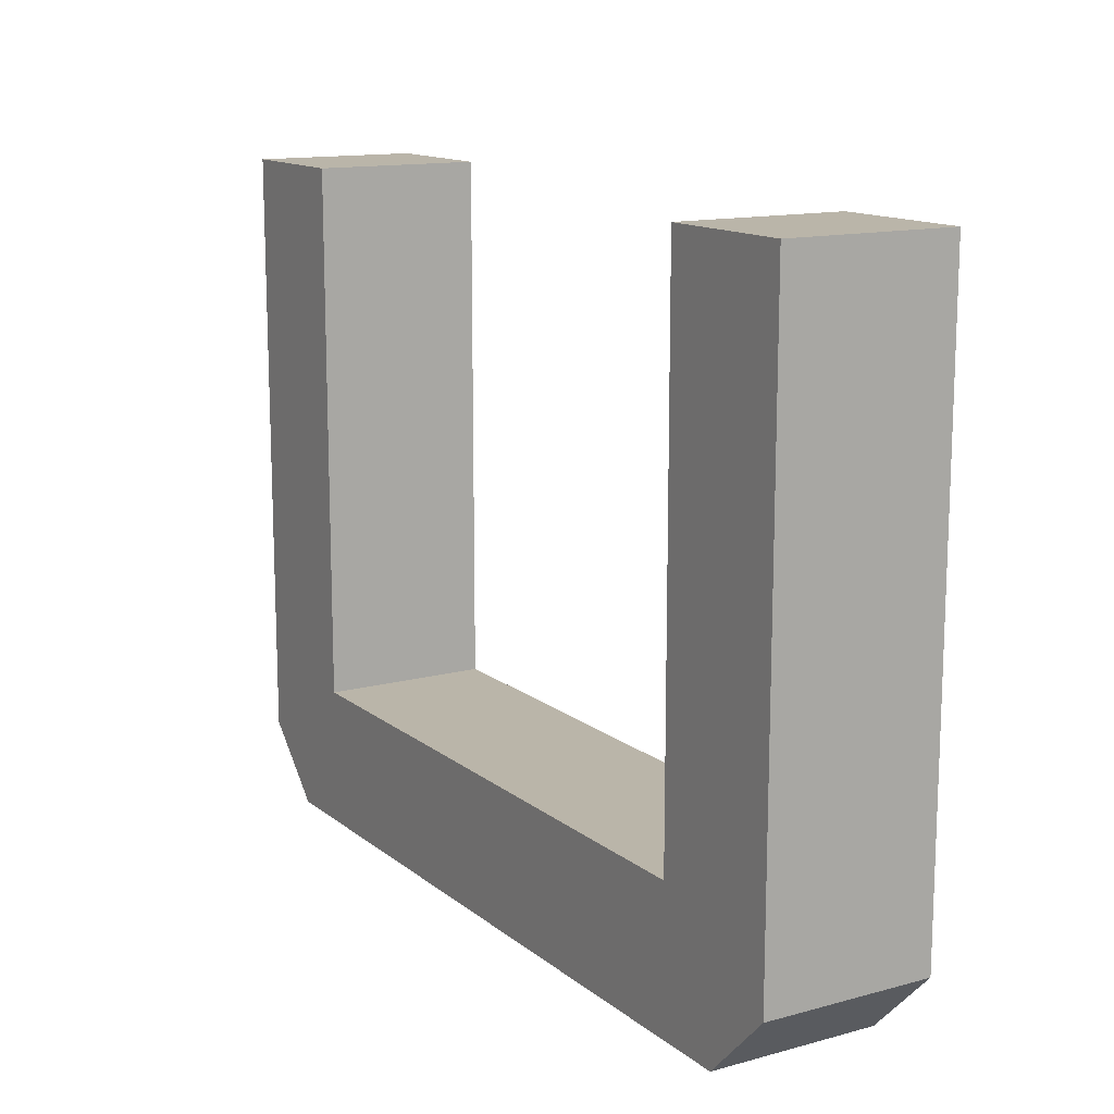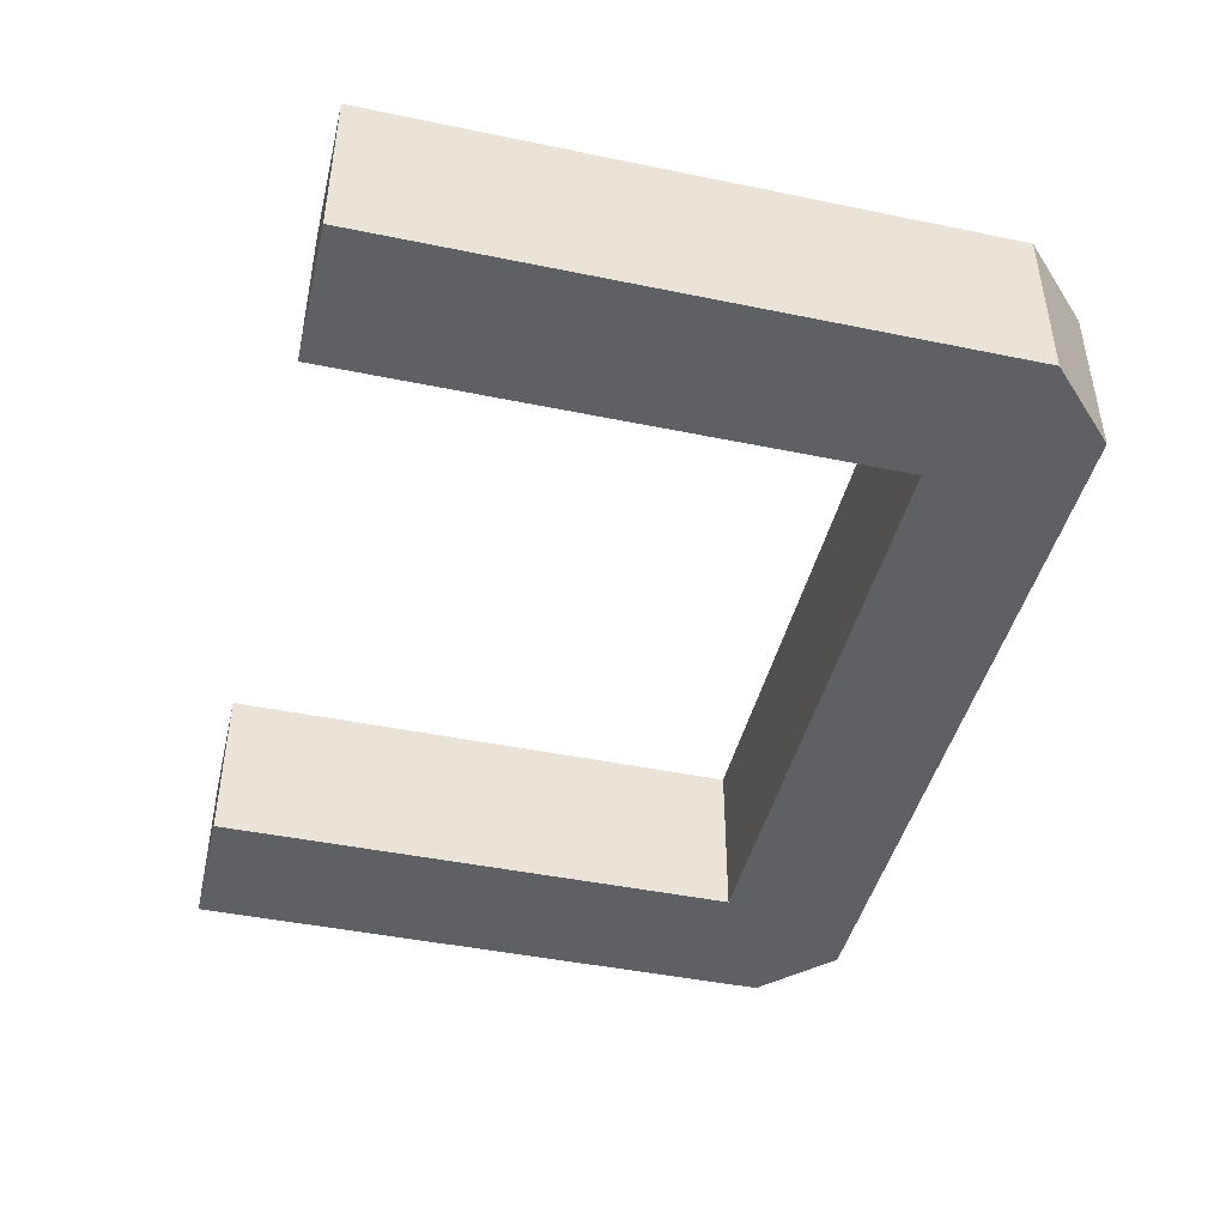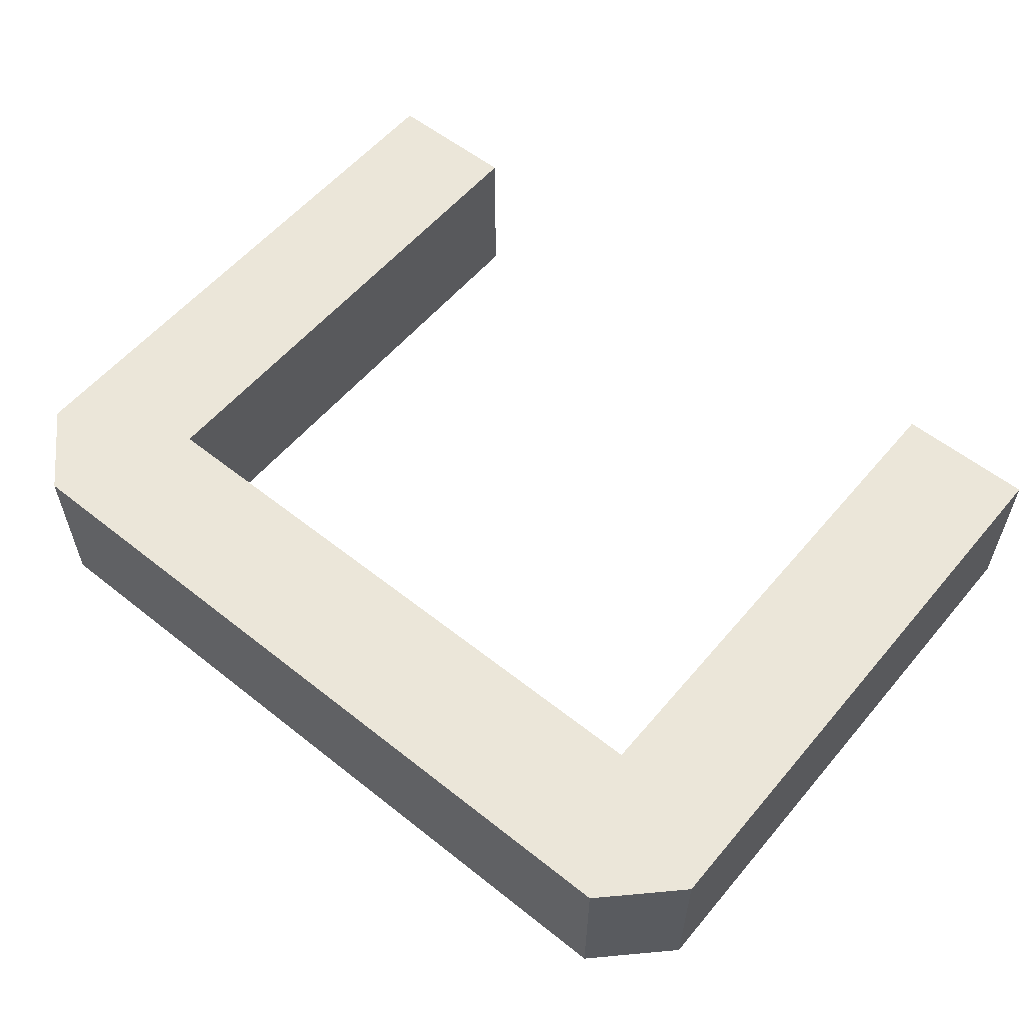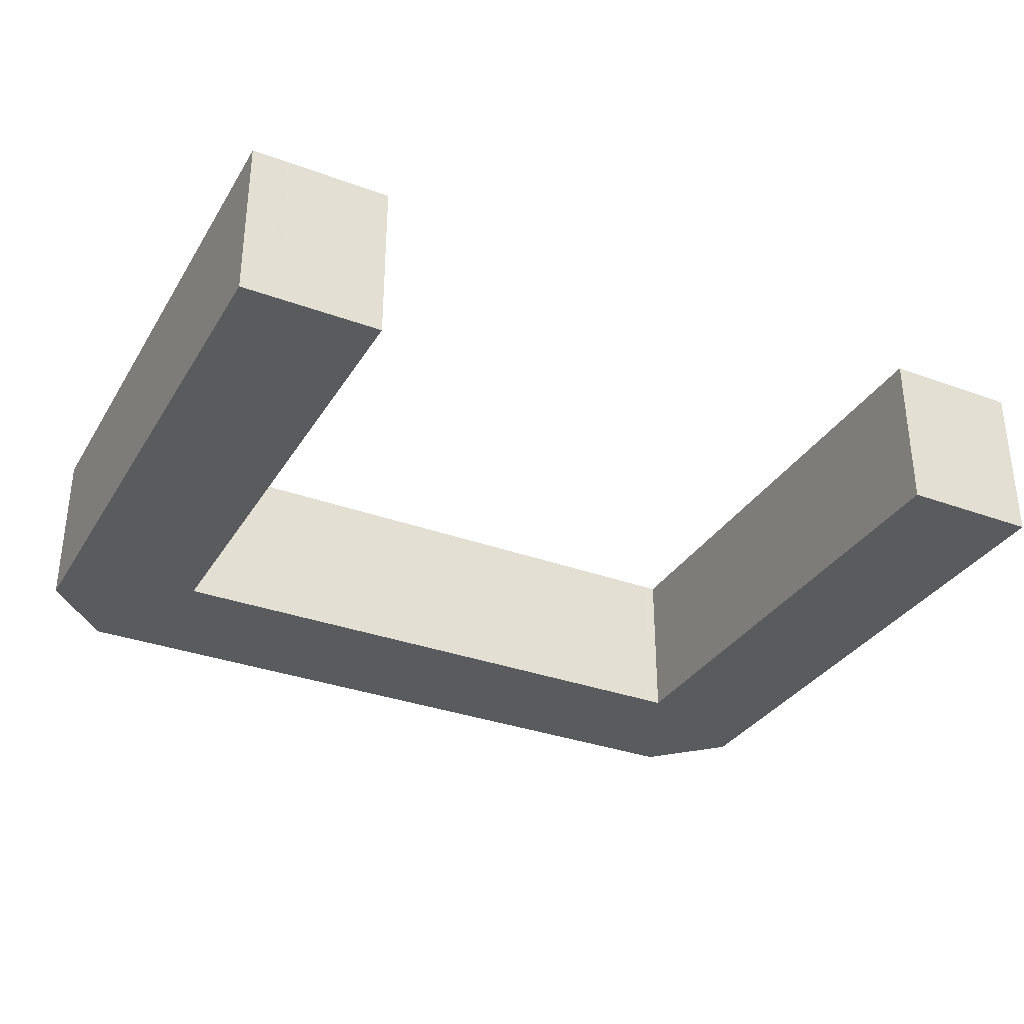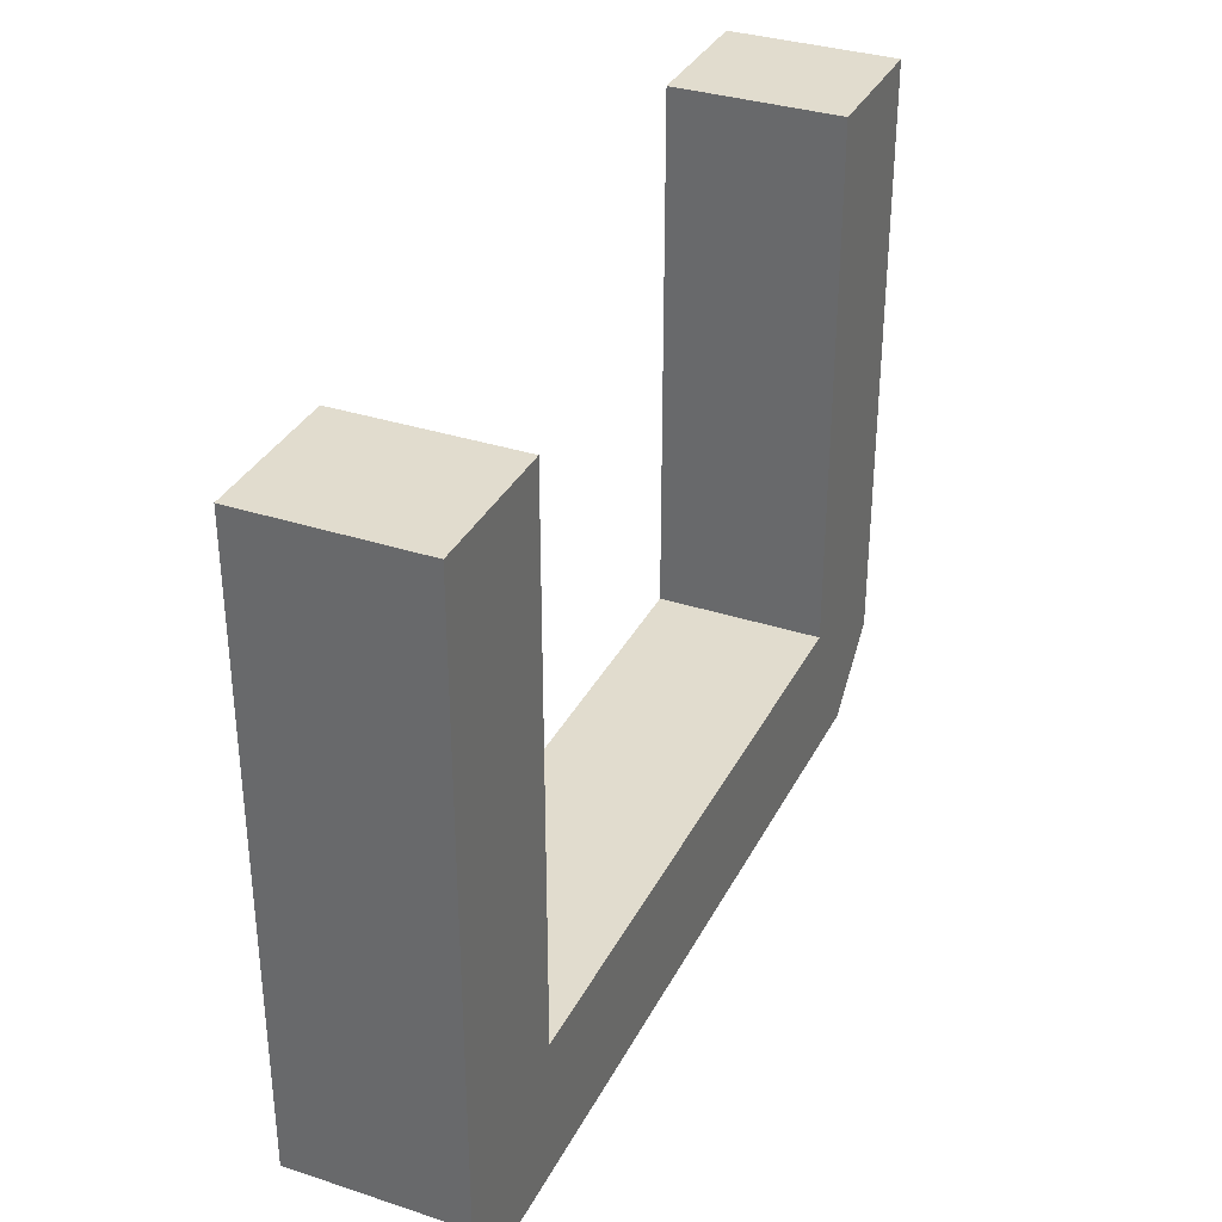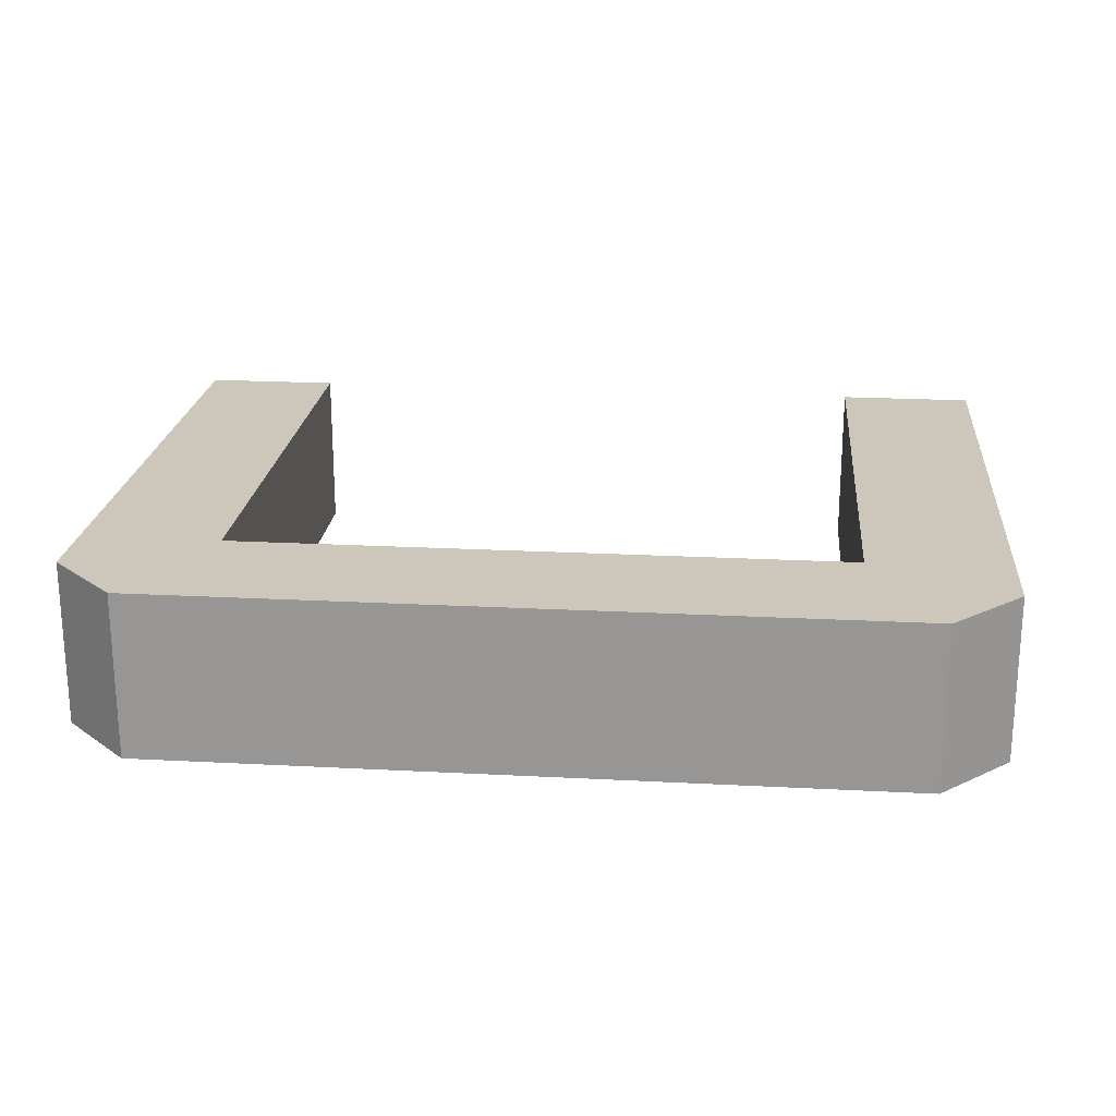
<metadata>
{"format":"obj","ext":"obj","renderer":"f3d","projection":"perspective","resolution":1024,"background":"white","views":[{"elev":13.7,"azim":-121.1,"up":"+Y"},{"elev":-44.5,"azim":-103.5,"up":"+Z"},{"elev":56.9,"azim":39.6,"up":"+Z"},{"elev":-32.9,"azim":153.1,"up":"+Z"},{"elev":34.0,"azim":-66.1,"up":"+Y"},{"elev":21.3,"azim":5.4,"up":"+Z"}]}
</metadata>
<code>
v 180.7 183.3 25.35
v 179.9 184.1 25.35
v 179.9 184.1 23.45
v 180.7 183.3 23.45
v 189.3 183.3 23.45
v 189.3 183.3 25.35
v 179.9 191 23.45
v 181.5 191 23.45
v 181.5 184.9 23.45
v 188.5 184.9 23.45
v 188.5 191 23.45
v 190.1 191 23.45
v 190.1 184.1 23.45
v 190.1 184.1 25.35
v 188.5 191 25.35
v 190.1 191 25.35
v 179.9 191 25.35
v 181.5 191 25.35
v 181.5 184.9 25.35
v 188.5 184.9 25.35
f 1 2 4
f 4 2 3
f 4 5 1
f 1 5 6
f 3 9 4
f 4 9 10
f 4 10 5
f 5 10 13
f 13 10 12
f 12 10 11
f 3 7 9
f 9 7 8
f 14 6 13
f 13 6 5
f 12 11 16
f 16 11 15
f 13 12 14
f 14 12 16
f 2 17 3
f 3 17 7
f 8 7 18
f 18 7 17
f 9 8 19
f 19 8 18
f 10 9 20
f 20 9 19
f 11 10 15
f 15 10 20
f 17 2 19
f 19 2 1
f 19 1 20
f 20 1 6
f 20 6 14
f 14 16 20
f 20 16 15
f 19 18 17

</code>
